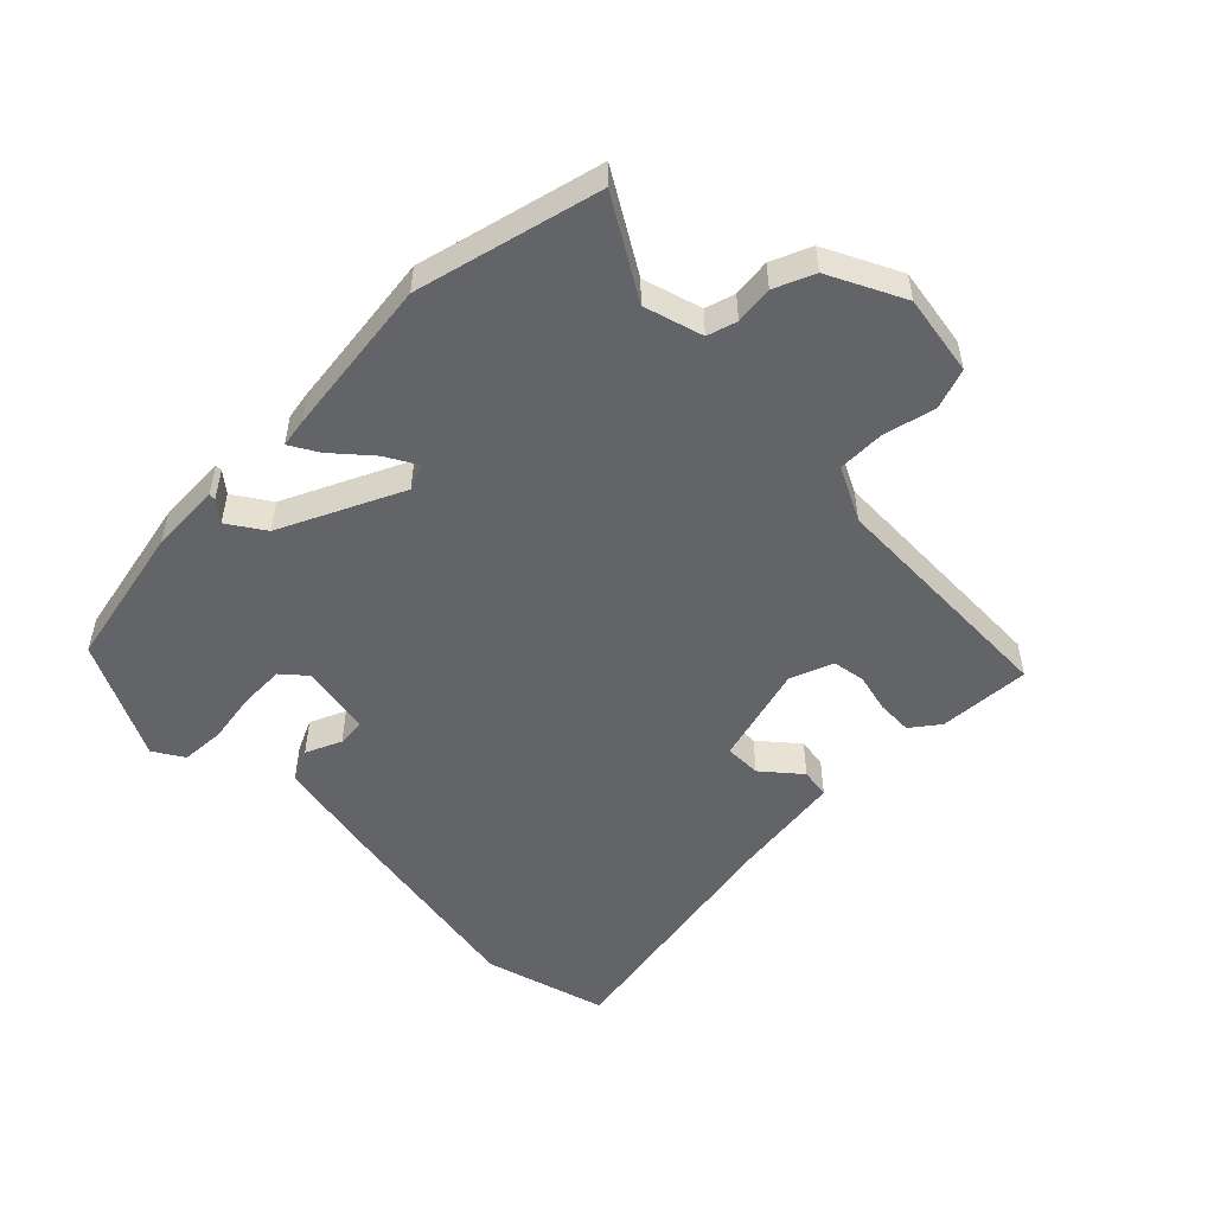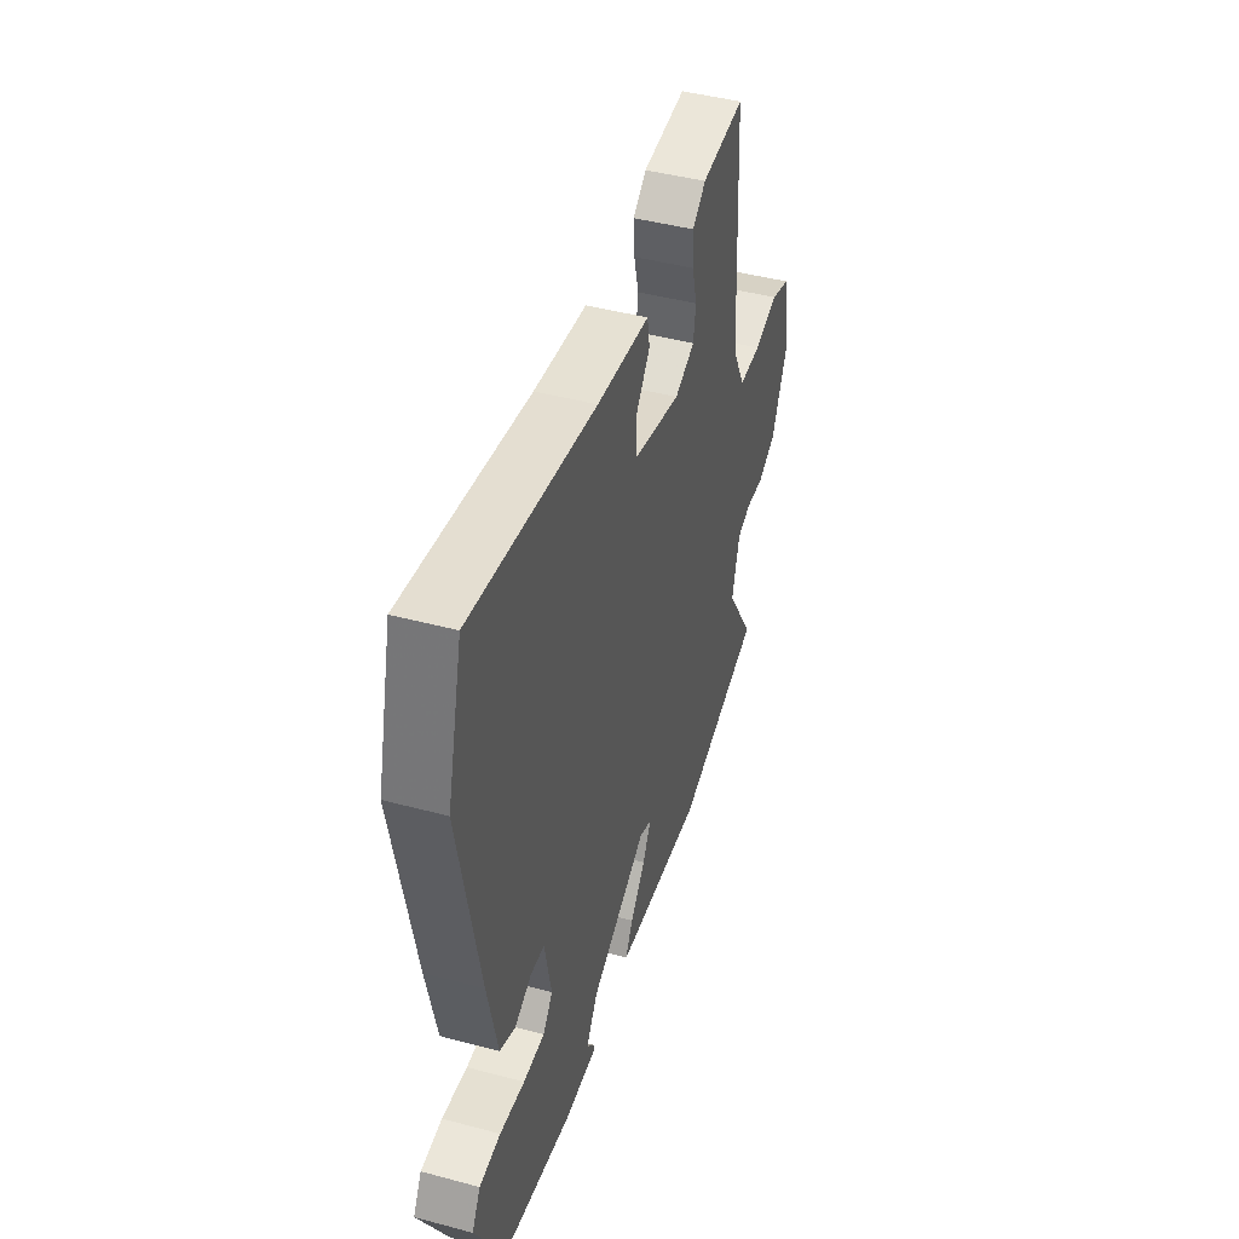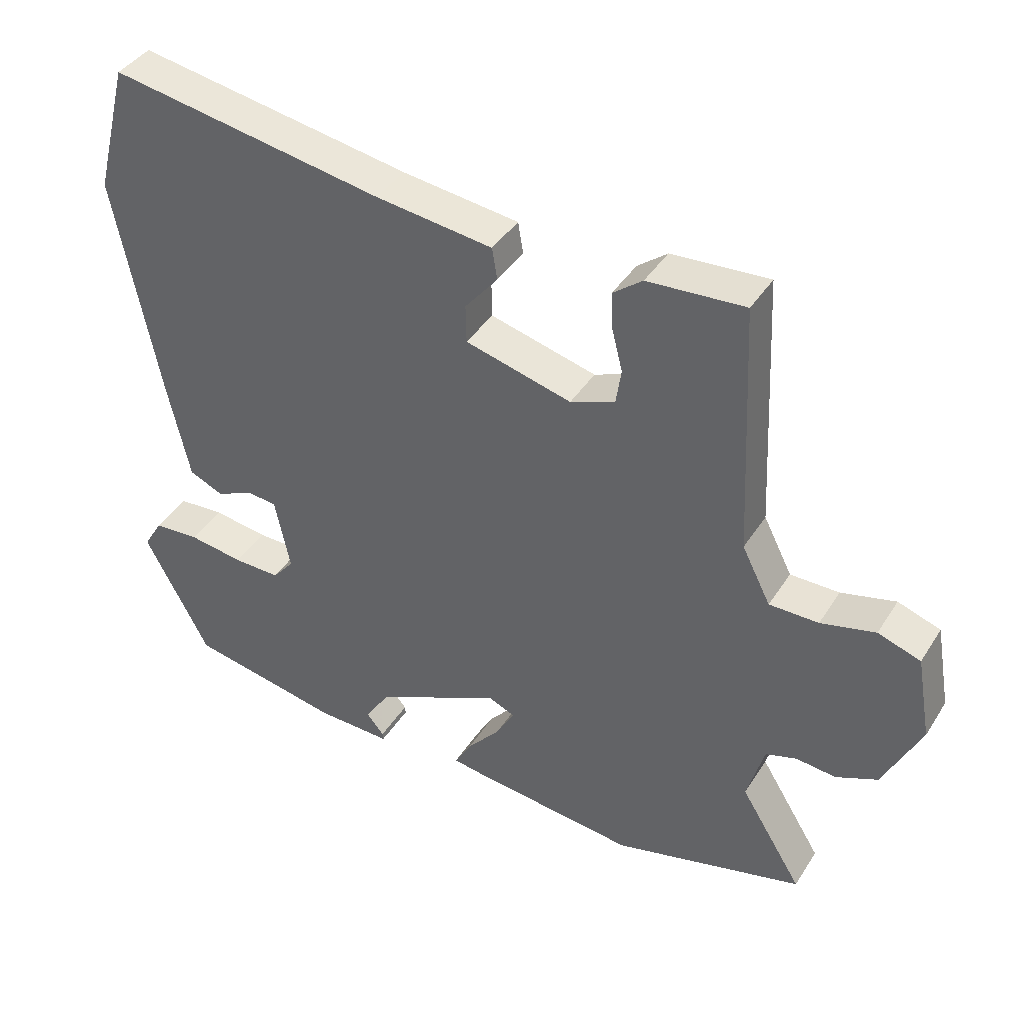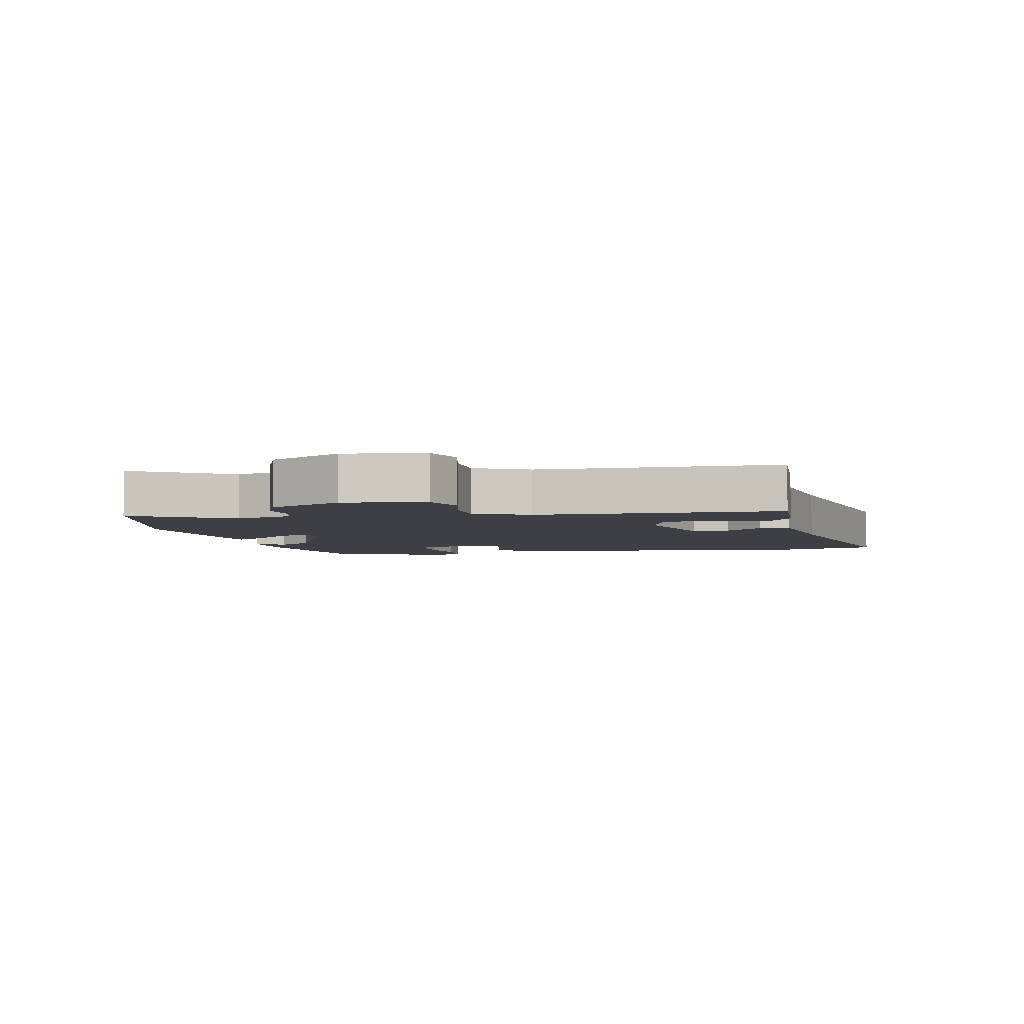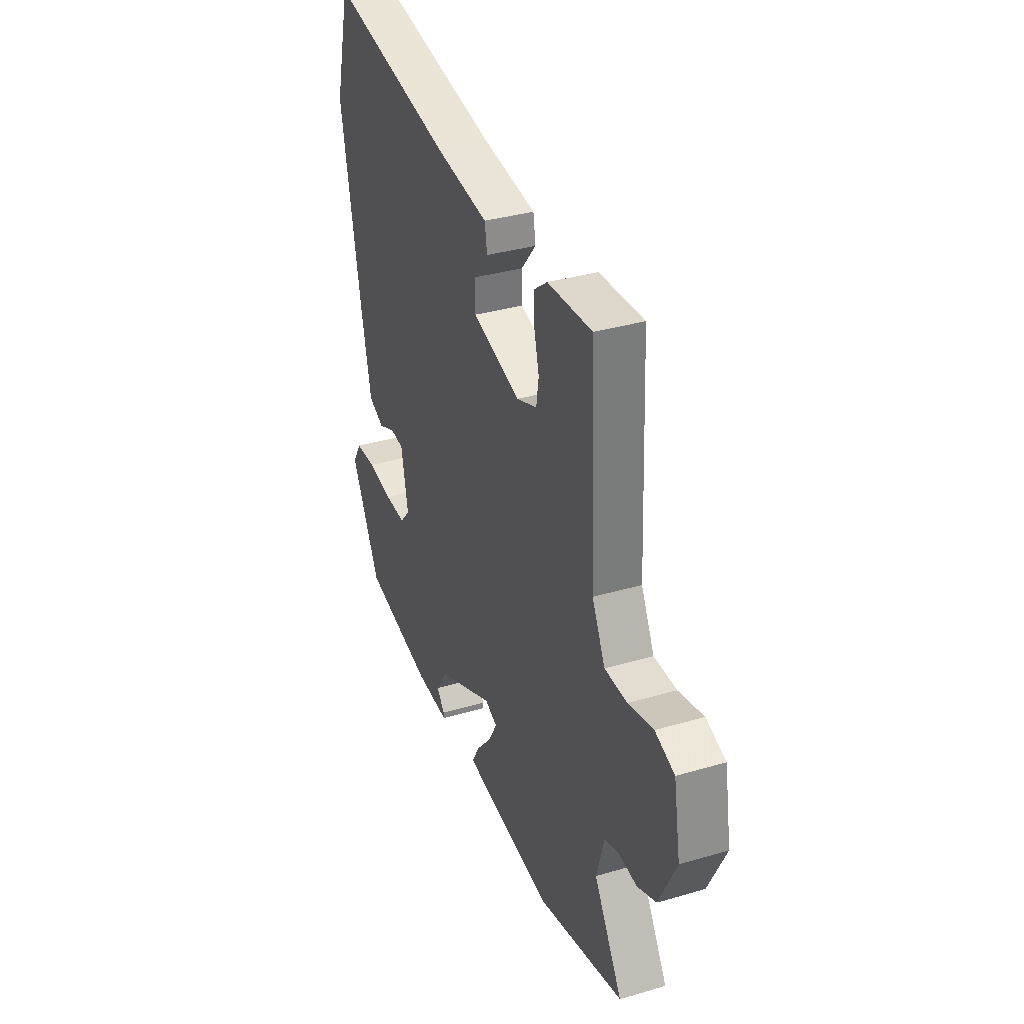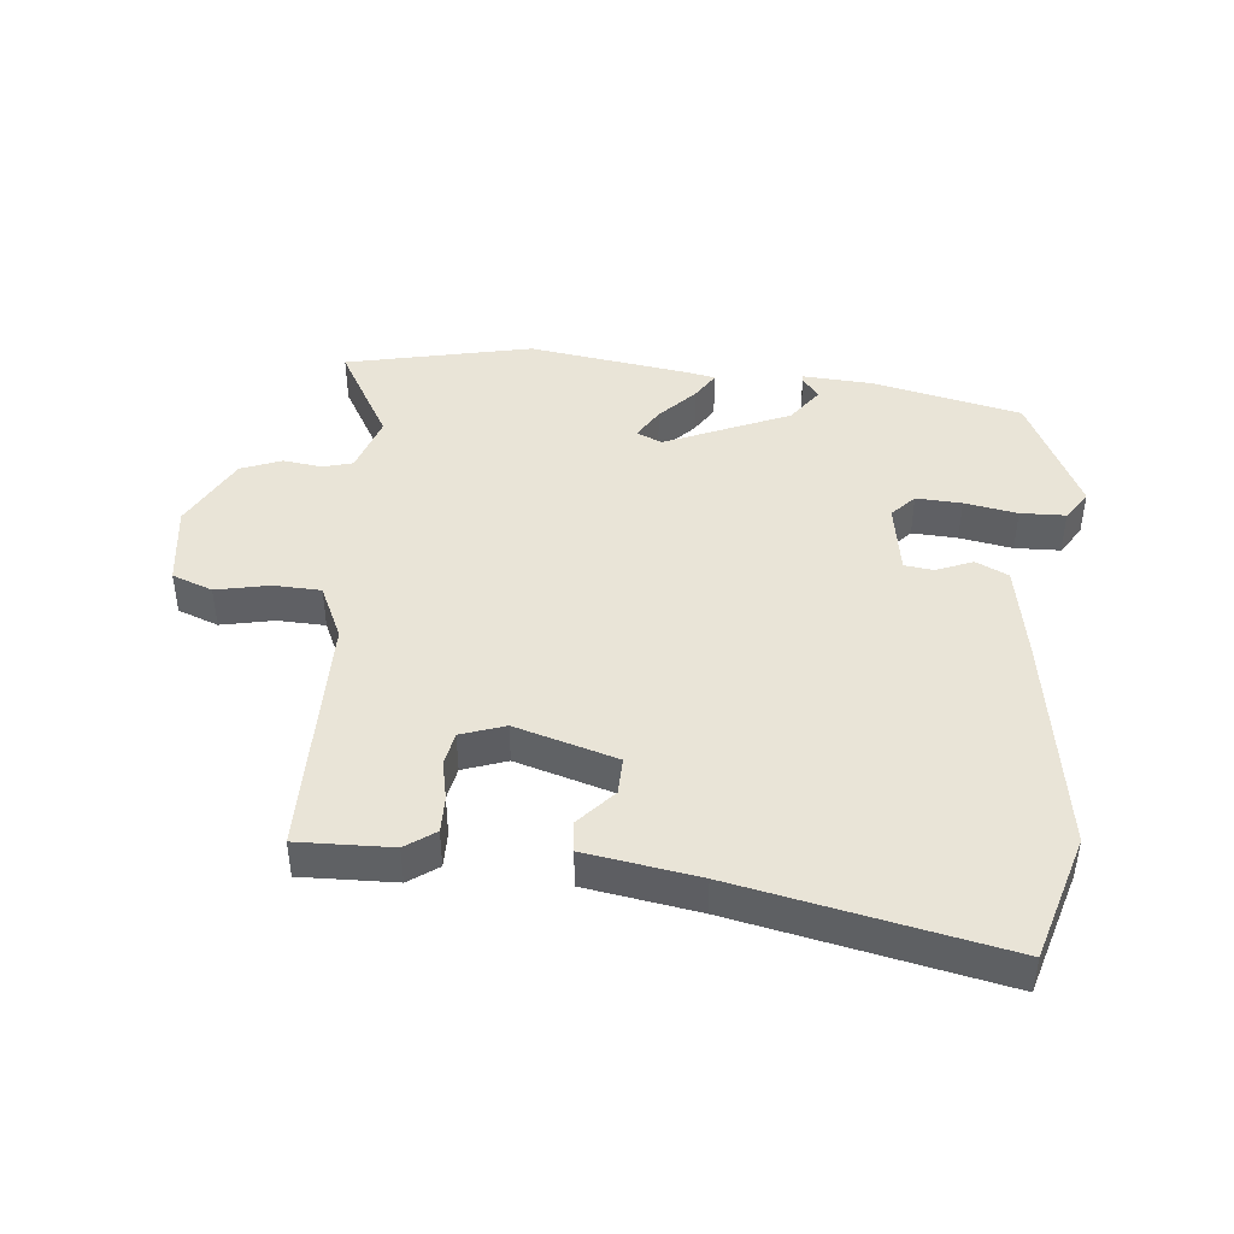
<metadata>
{"format":"obj","ext":"obj","renderer":"f3d","projection":"perspective","resolution":1024,"background":"white","views":[{"elev":-51.2,"azim":-134.2,"up":"+Y"},{"elev":44.8,"azim":107.2,"up":"+Z"},{"elev":40.7,"azim":-150.4,"up":"+Z"},{"elev":-4.4,"azim":-76.2,"up":"+Y"},{"elev":35.4,"azim":-111.2,"up":"+Z"},{"elev":43.4,"azim":7.9,"up":"+Y"}]}
</metadata>
<code>
v -0.494 0.07 0.547
v -0.346 0.07 0.537
v -0.301 0.07 0.502
v -0.304 0.07 0.445
v -0.32 0.07 0.382
v -0.312 0.07 0.329
v -0.244 0.07 0.302
v -0.082 0.07 0.344
v -0.081 0.07 0.403
v -0.131 0.07 0.464
v -0.123 0.07 0.512
v 0.055 0.07 0.534
v 0.473 0.07 0.604
v 0.525 0.07 0.404
v 0.458 0.07 0.056
v 0.425 0.07 -0.096
v 0.373 0.07 -0.119
v 0.316 0.07 -0.093
v 0.27 0.07 -0.097
v 0.247 0.07 -0.211
v 0.28 0.07 -0.25
v 0.352 0.07 -0.249
v 0.436 0.07 -0.237
v 0.507 0.07 -0.242
v 0.536 0.07 -0.291
v 0.437 0.07 -0.479
v 0.203 0.07 -0.523
v 0.089 0.07 -0.526
v 0.09 0.07 -0.515
v 0.117 0.07 -0.483
v 0.079 0.07 -0.424
v -0.114 0.07 -0.33
v -0.155 0.07 -0.347
v -0.127 0.07 -0.398
v -0.076 0.07 -0.458
v -0.05 0.07 -0.504
v -0.096 0.07 -0.511
v -0.352 0.07 -0.539
v -0.644 0.07 -0.462
v -0.549 0.07 -0.309
v -0.575 0.07 -0.215
v -0.622 0.07 -0.2
v -0.683 0.07 -0.206
v -0.746 0.07 -0.178
v -0.803 0.07 -0.058
v -0.78 0.07 0.071
v -0.715 0.07 0.093
v -0.632 0.07 0.072
v -0.557 0.07 0.072
v -0.513 0.07 0.158
v -0.494 0 0.547
v -0.346 0 0.537
v -0.301 0 0.502
v -0.304 0 0.445
v -0.32 0 0.382
v -0.312 0 0.329
v -0.244 0 0.302
v -0.082 0 0.344
v -0.081 0 0.403
v -0.131 0 0.464
v -0.123 0 0.512
v 0.055 0 0.534
v 0.473 0 0.604
v 0.525 0 0.404
v 0.458 0 0.056
v 0.425 0 -0.096
v 0.373 0 -0.119
v 0.316 0 -0.093
v 0.27 0 -0.097
v 0.247 0 -0.211
v 0.28 0 -0.25
v 0.352 0 -0.249
v 0.436 0 -0.237
v 0.507 0 -0.242
v 0.536 0 -0.291
v 0.437 0 -0.479
v 0.203 0 -0.523
v 0.089 0 -0.526
v 0.09 0 -0.515
v 0.117 0 -0.483
v 0.079 0 -0.424
v -0.114 0 -0.33
v -0.155 0 -0.347
v -0.127 0 -0.398
v -0.076 0 -0.458
v -0.05 0 -0.504
v -0.096 0 -0.511
v -0.352 0 -0.539
v -0.644 0 -0.462
v -0.549 0 -0.309
v -0.575 0 -0.215
v -0.622 0 -0.2
v -0.683 0 -0.206
v -0.746 0 -0.178
v -0.803 0 -0.058
v -0.78 0 0.071
v -0.715 0 0.093
v -0.632 0 0.072
v -0.557 0 0.072
v -0.513 0 0.158
f 45 46 47 48
f 45 48 49
f 42 43 44 45
f 41 42 45 49
f 40 41 49 50
f 38 39 40
f 37 38 40 50
f 34 35 36 37
f 33 34 37 50
f 27 28 29 30
f 27 30 31
f 26 27 31
f 25 26 31 32
f 22 23 24 25
f 21 22 25 32
f 15 16 17 18
f 15 18 19
f 12 13 14 15
f 12 15 19
f 9 10 11 12
f 8 9 12 19
f 7 8 19 20
f 2 3 4 5
f 2 5 6
f 1 2 6
f 32 33 50 1
f 6 7 20 21
f 6 21 32
f 1 6 32
f 98 97 96 95
f 99 98 95
f 95 94 93 92
f 99 95 92 91
f 100 99 91 90
f 90 89 88
f 100 90 88 87
f 87 86 85 84
f 100 87 84 83
f 80 79 78 77
f 81 80 77
f 81 77 76
f 82 81 76 75
f 75 74 73 72
f 82 75 72 71
f 68 67 66 65
f 69 68 65
f 65 64 63 62
f 69 65 62
f 62 61 60 59
f 69 62 59 58
f 70 69 58 57
f 55 54 53 52
f 56 55 52
f 56 52 51
f 51 100 83 82
f 71 70 57 56
f 82 71 56
f 82 56 51
f 1 51 52 2
f 2 52 53 3
f 3 53 54 4
f 4 54 55 5
f 5 55 56 6
f 6 56 57 7
f 7 57 58 8
f 8 58 59 9
f 9 59 60 10
f 10 60 61 11
f 11 61 62 12
f 12 62 63 13
f 13 63 64 14
f 14 64 65 15
f 15 65 66 16
f 16 66 67 17
f 17 67 68 18
f 18 68 69 19
f 19 69 70 20
f 20 70 71 21
f 21 71 72 22
f 22 72 73 23
f 23 73 74 24
f 24 74 75 25
f 25 75 76 26
f 26 76 77 27
f 27 77 78 28
f 28 78 79 29
f 29 79 80 30
f 30 80 81 31
f 31 81 82 32
f 32 82 83 33
f 33 83 84 34
f 34 84 85 35
f 35 85 86 36
f 36 86 87 37
f 37 87 88 38
f 38 88 89 39
f 39 89 90 40
f 40 90 91 41
f 41 91 92 42
f 42 92 93 43
f 43 93 94 44
f 44 94 95 45
f 45 95 96 46
f 46 96 97 47
f 47 97 98 48
f 48 98 99 49
f 49 99 100 50
f 50 100 51 1

</code>
